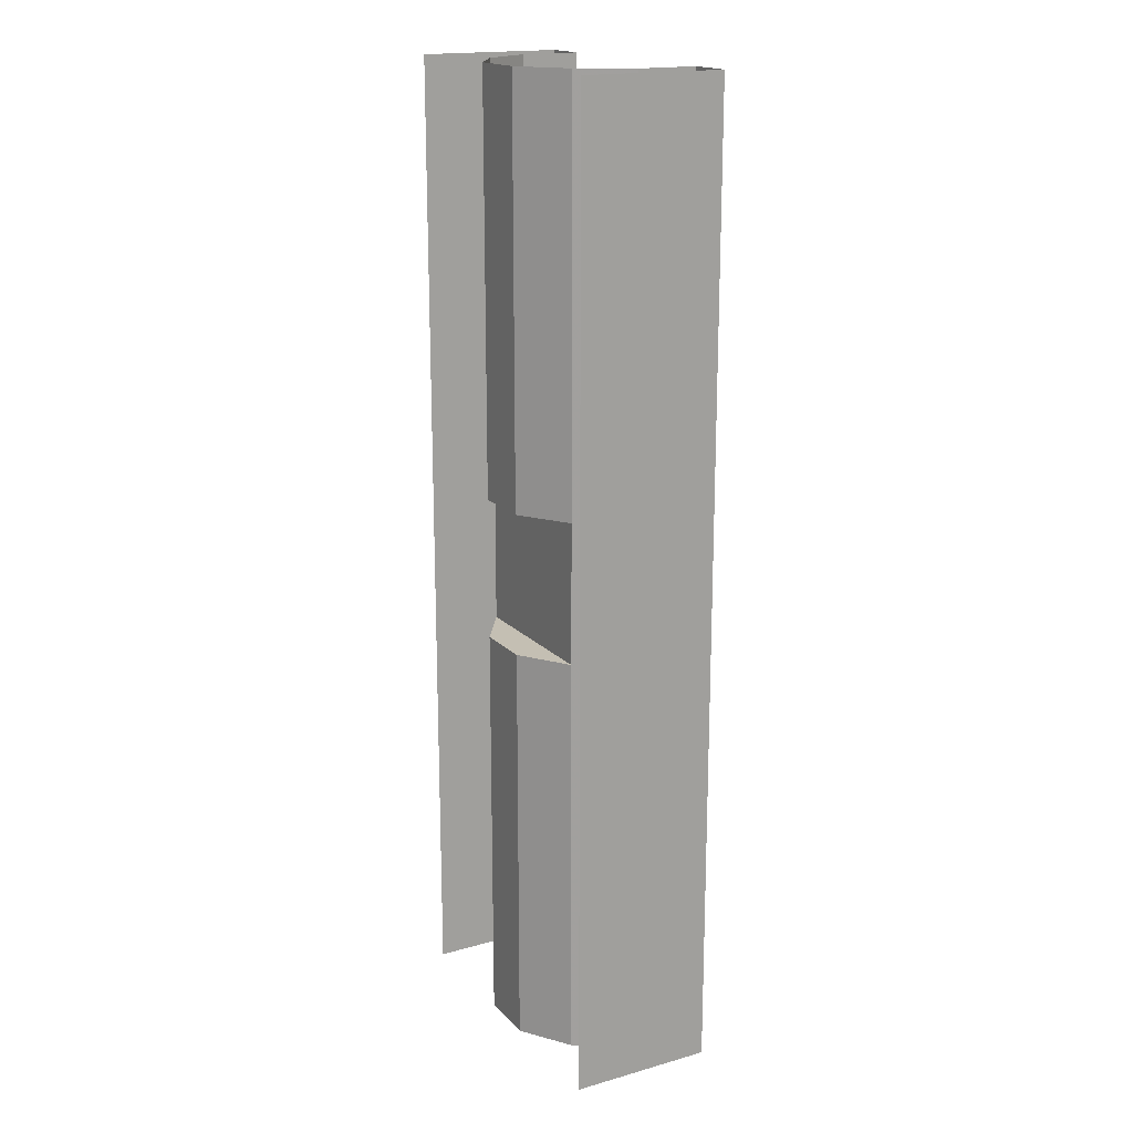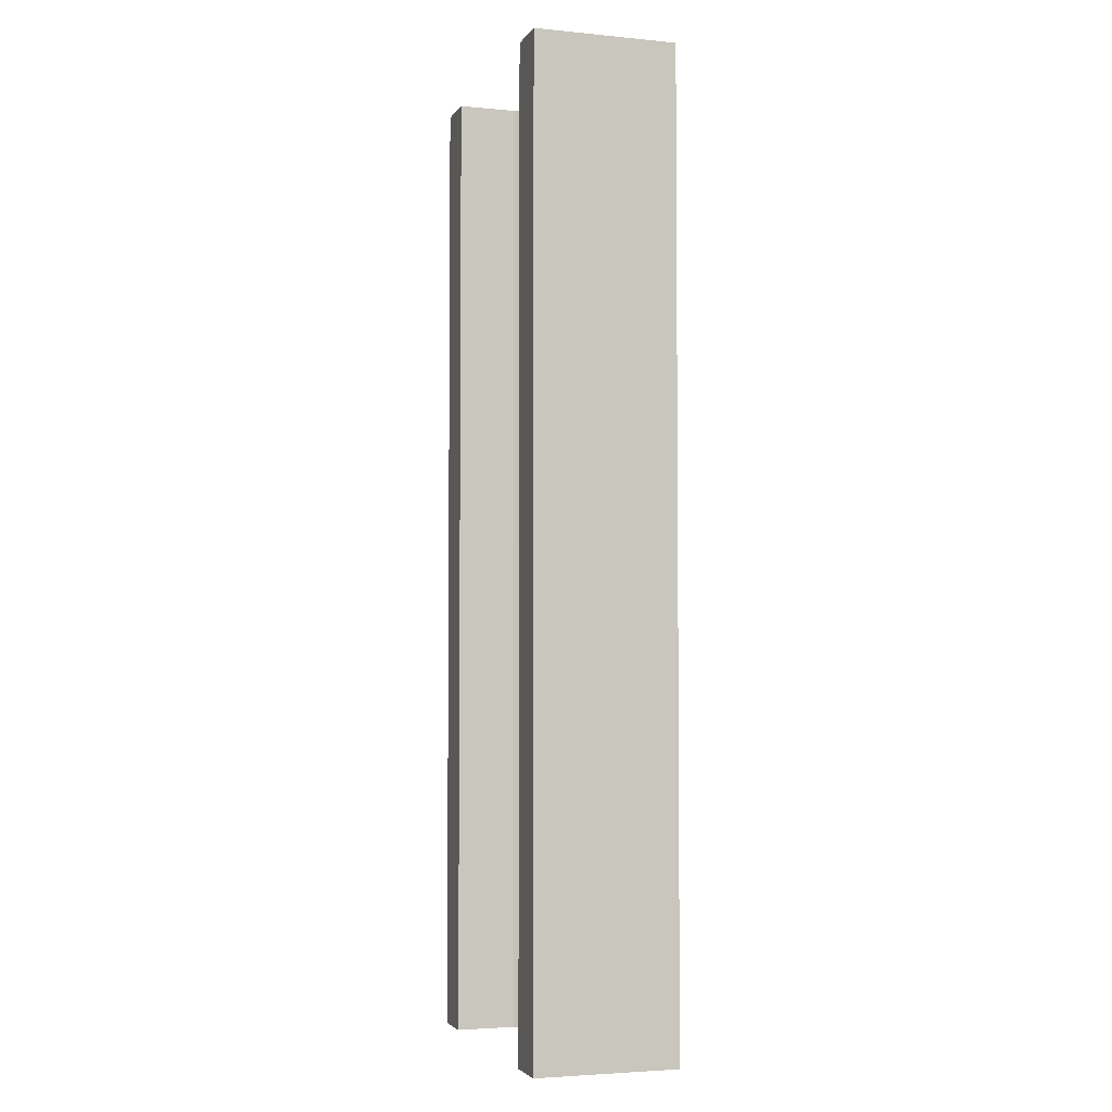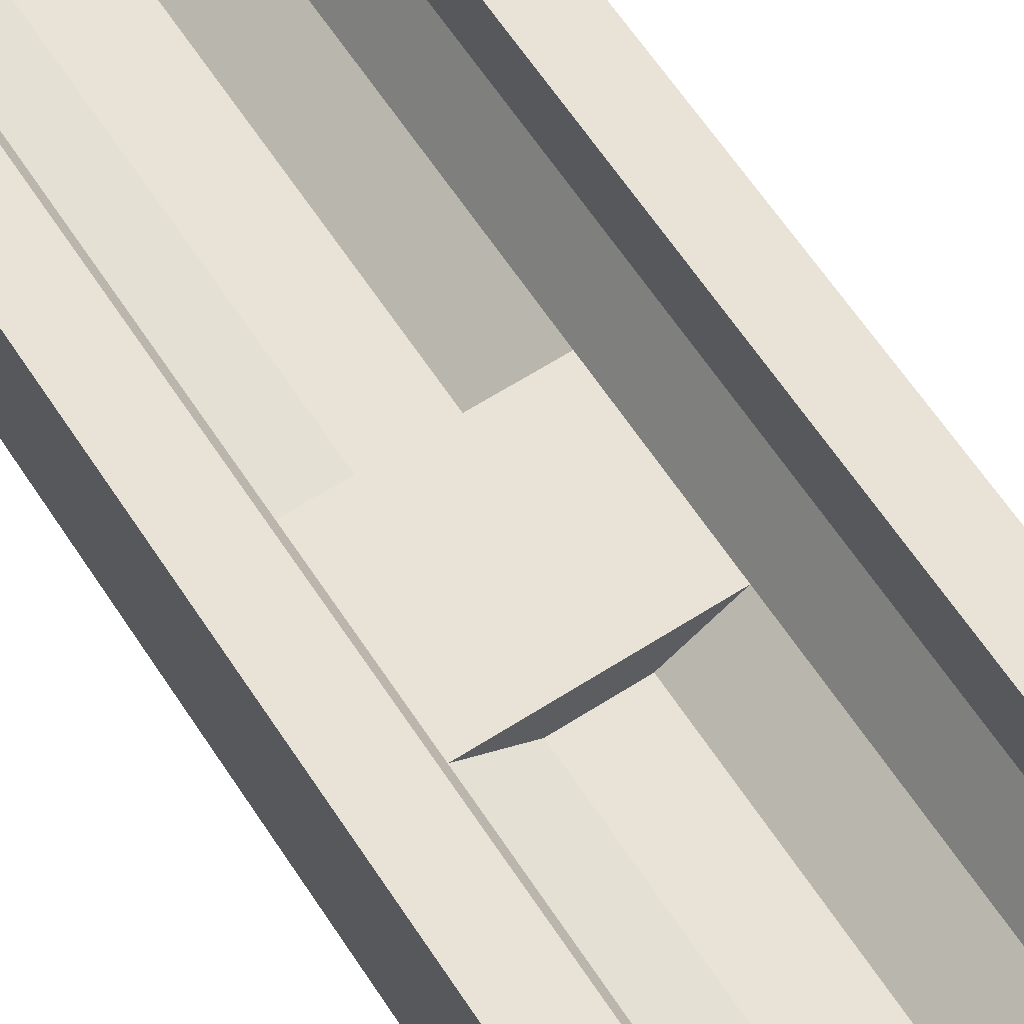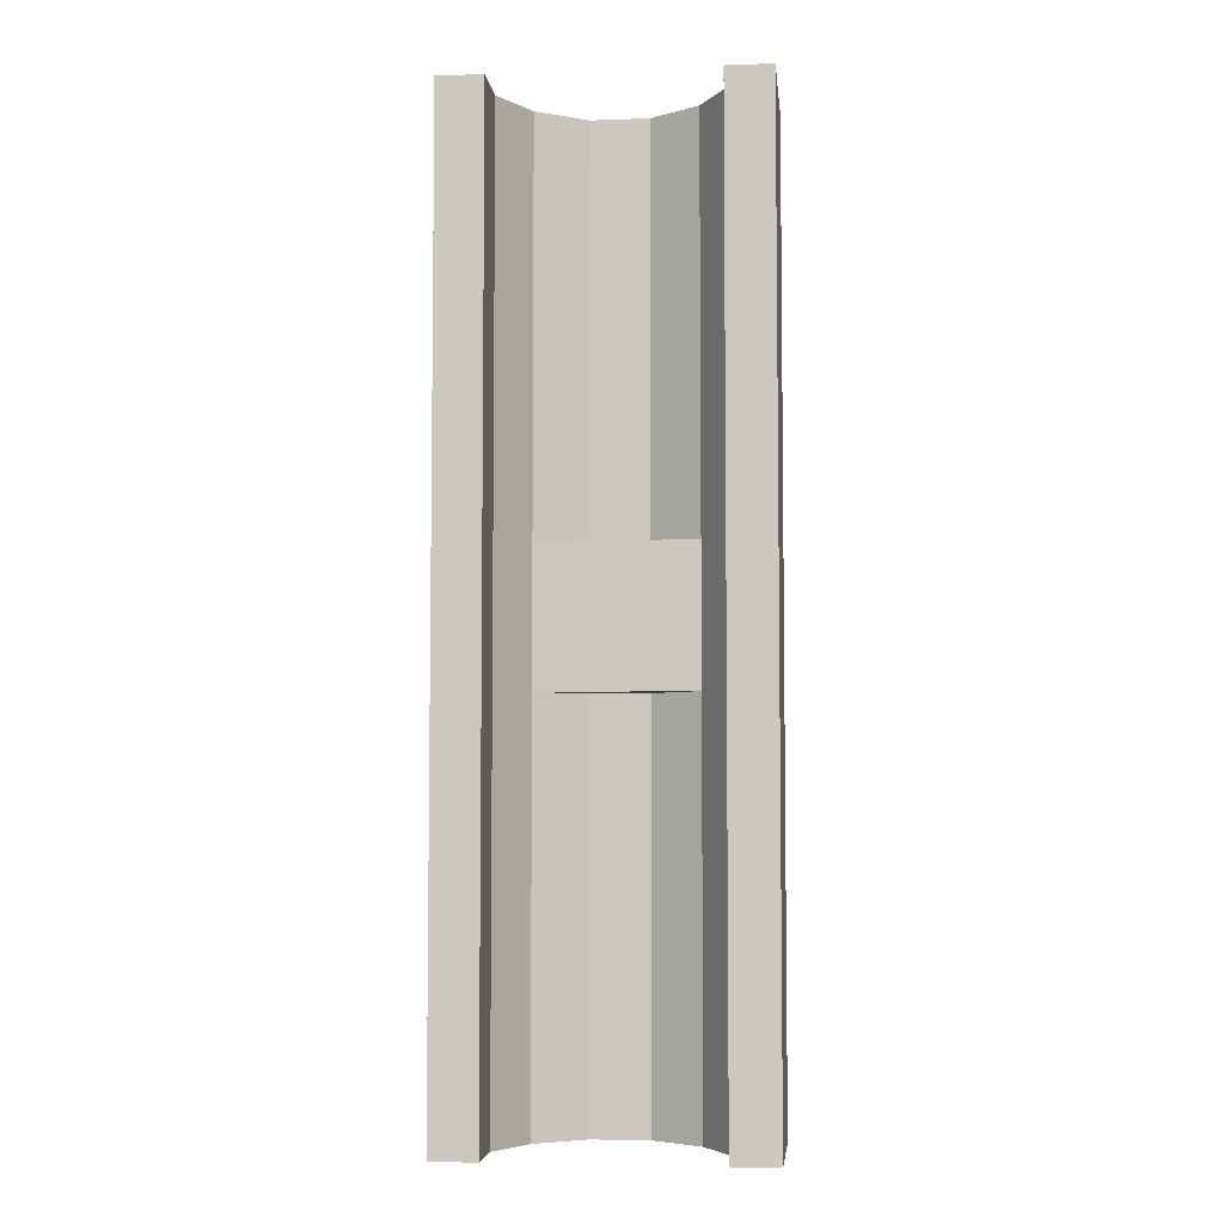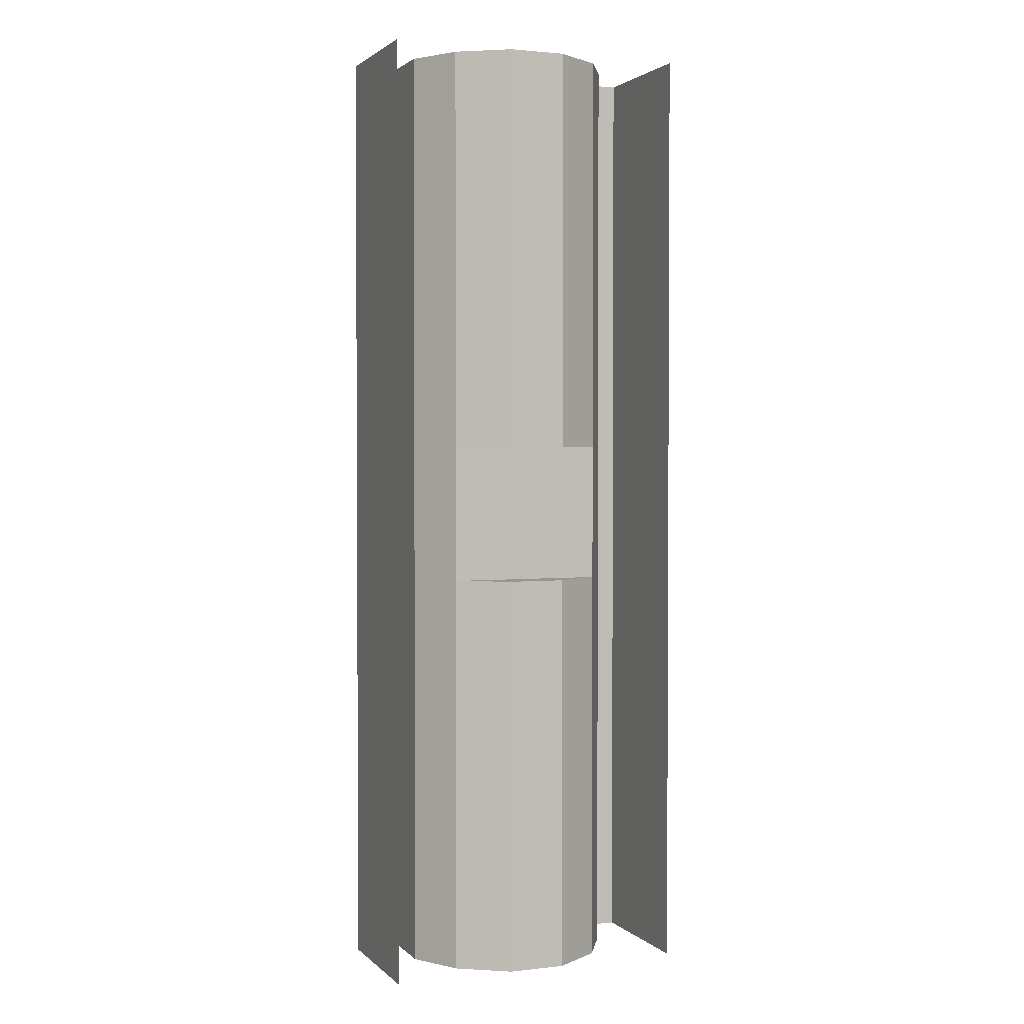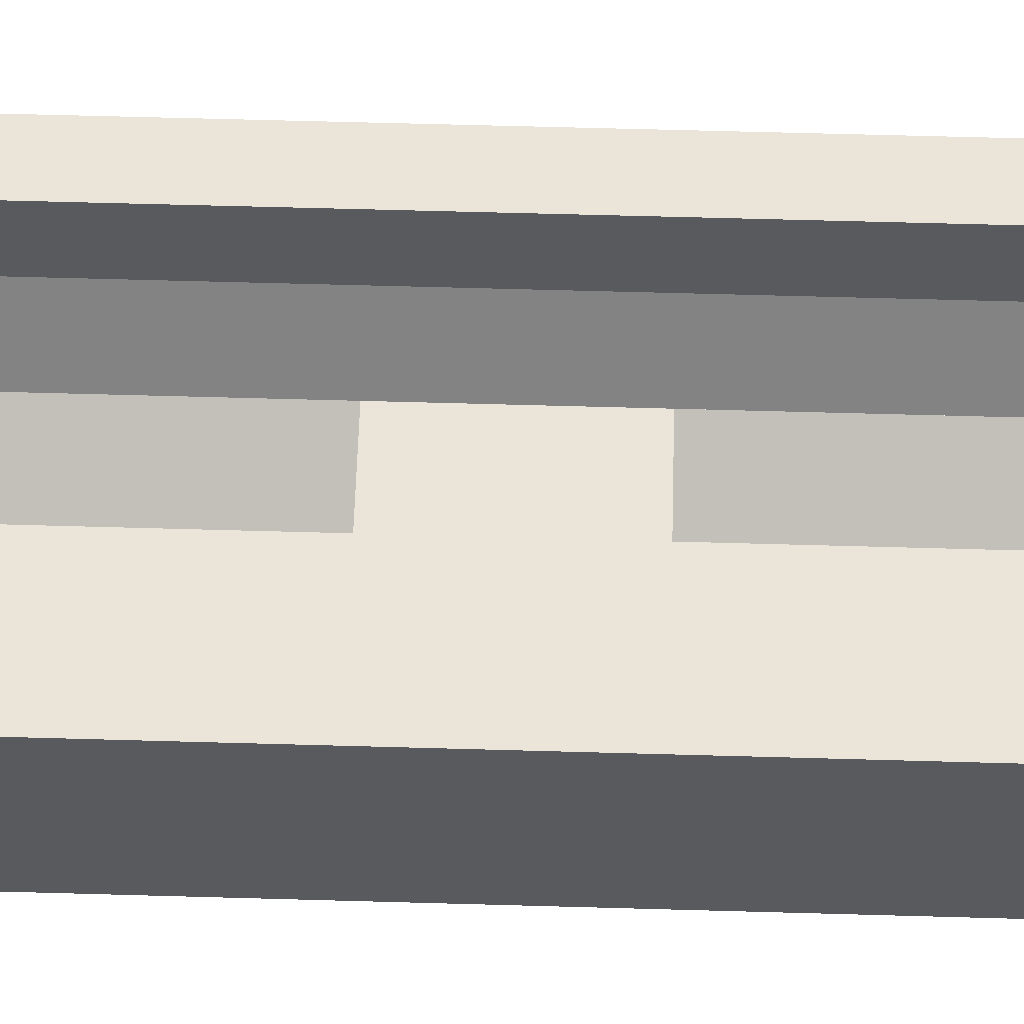
<metadata>
{"format":"obj","ext":"obj","renderer":"f3d","projection":"perspective","resolution":1024,"background":"white","views":[{"elev":17.9,"azim":61.2,"up":"+Z"},{"elev":-3.7,"azim":-107.7,"up":"+Z"},{"elev":62.5,"azim":-33.1,"up":"+Y"},{"elev":-5.2,"azim":-173.8,"up":"+Z"},{"elev":2.0,"azim":-21.9,"up":"+Z"},{"elev":59.1,"azim":-88.3,"up":"+Y"}]}
</metadata>
<code>
v     115     151    -514
v     115     151     514
v     164     151     514
v     164     151    -514
v     164       0    -514
v     164       0     514
v    -164     151    -514
v    -164     151     514
v    -115     151     514
v    -115     151    -514
v    -164       0    -514
v    -164       0     514
v     -31       0    -514
v     -31       0     -75
v      31       0     -75
v      31       0    -514
v      -2       0    -512
v       2       0    -512
v       2       0    -427
v      -2       0    -427
v      -2       0    -249
v       2       0    -249
v       2       0    -334
v      -2       0    -334
v     -31       0      75
v     -31       0     514
v      31       0     514
v      31       0      75
v      -2       0     253
v       2       0     253
v       2       0     168
v      -2       0     168
v      -2       0     419
v       2       0     419
v       2       0     334
v      -2       0     334
v     -84      35    -514
v     -84      35     -75
v     -84      35      75
v     -84      35     514
v    -115      88    -514
v    -115      88     514
v     115      88    -514
v     115      88     514
v      84      35    -514
v      84      35     514
v      84      35     -75
v      84      35      75
f 1 2 3 4
f 5 4 3 6
f 7 8 9 10
f 11 12 8 7
f 13 14 15 16
f 17 18 19 20
f 21 22 23 24
f 25 26 27 28
f 29 30 31 32
f 33 34 35 36
f 37 38 14 13
f 39 40 26 25
f 41 42 40 37
f 10 9 42 41
f 43 44 2 1
f 45 46 44 43
f 16 15 47 45
f 28 27 46 48
f 47 15 14 38
f 48 39 25 28
f 39 48 47 38

</code>
